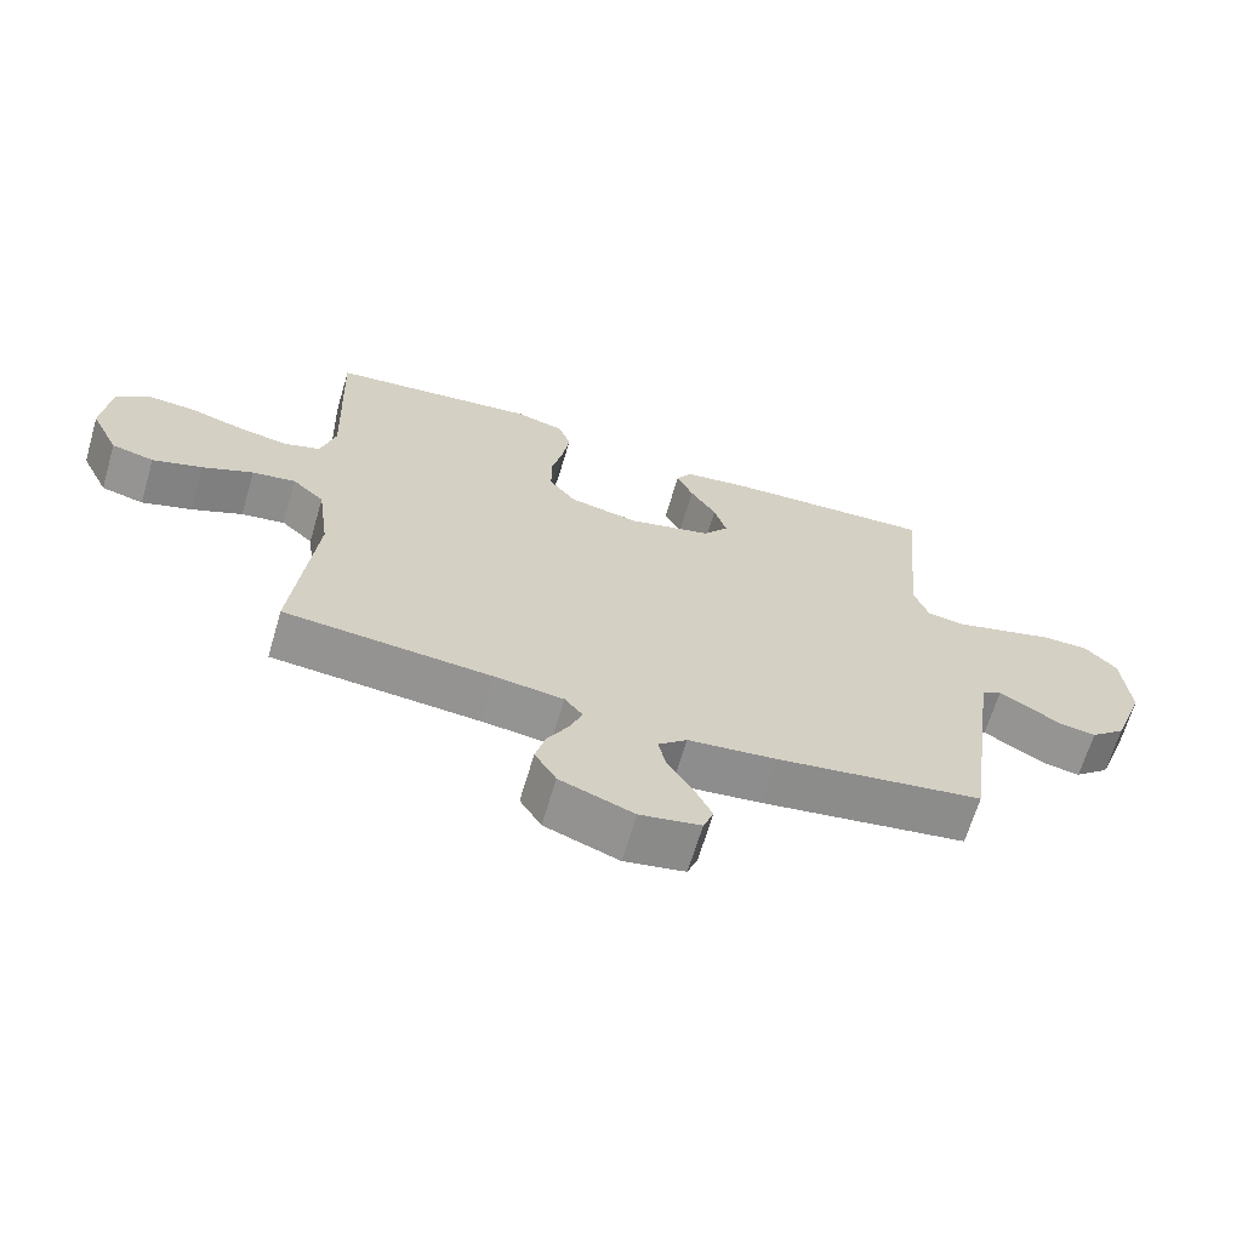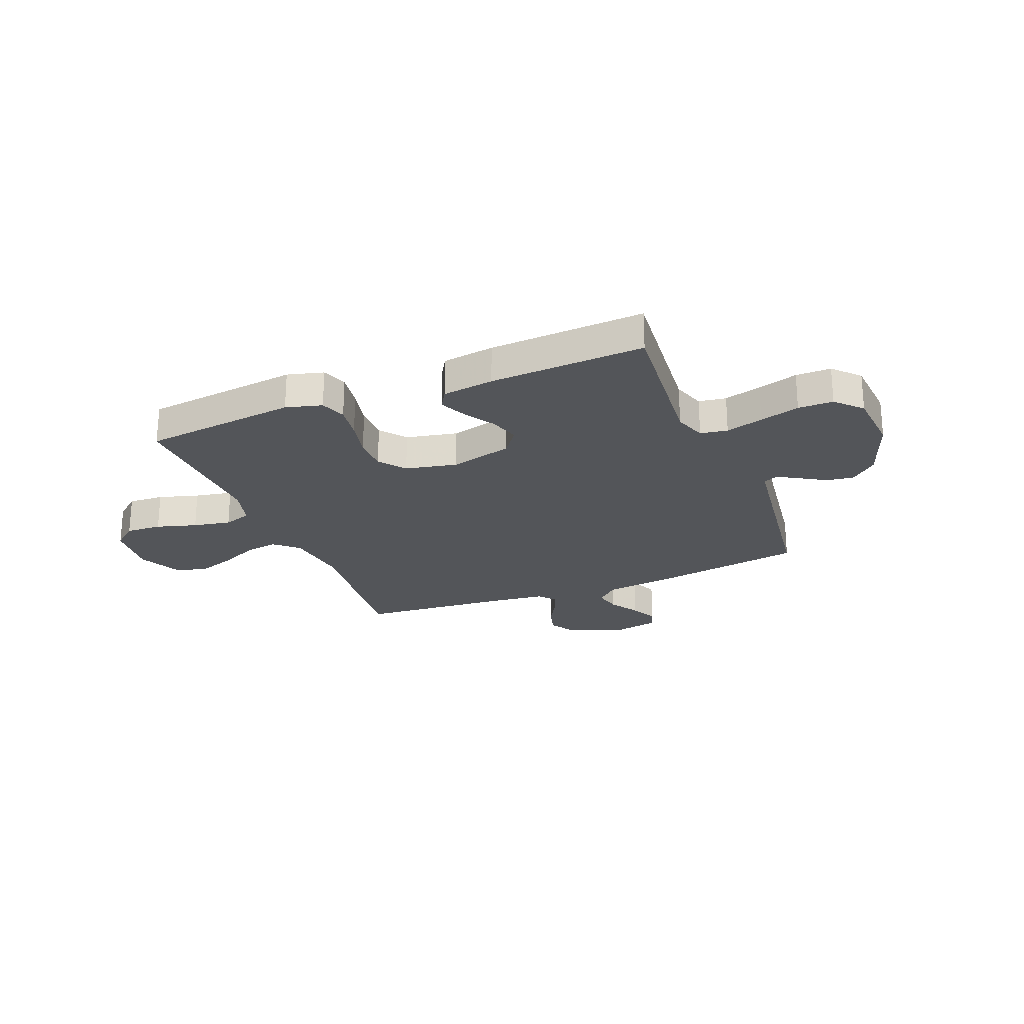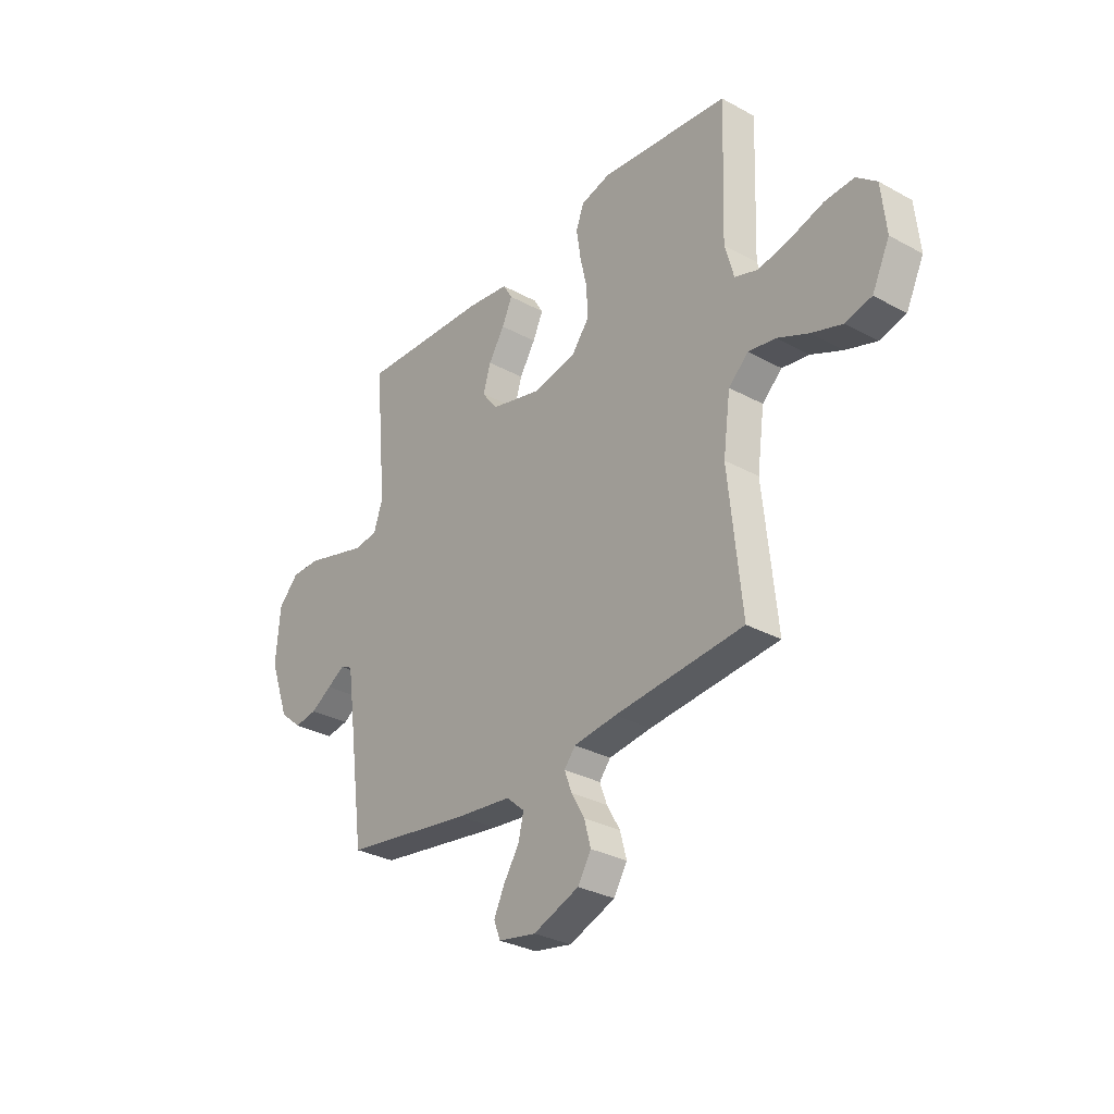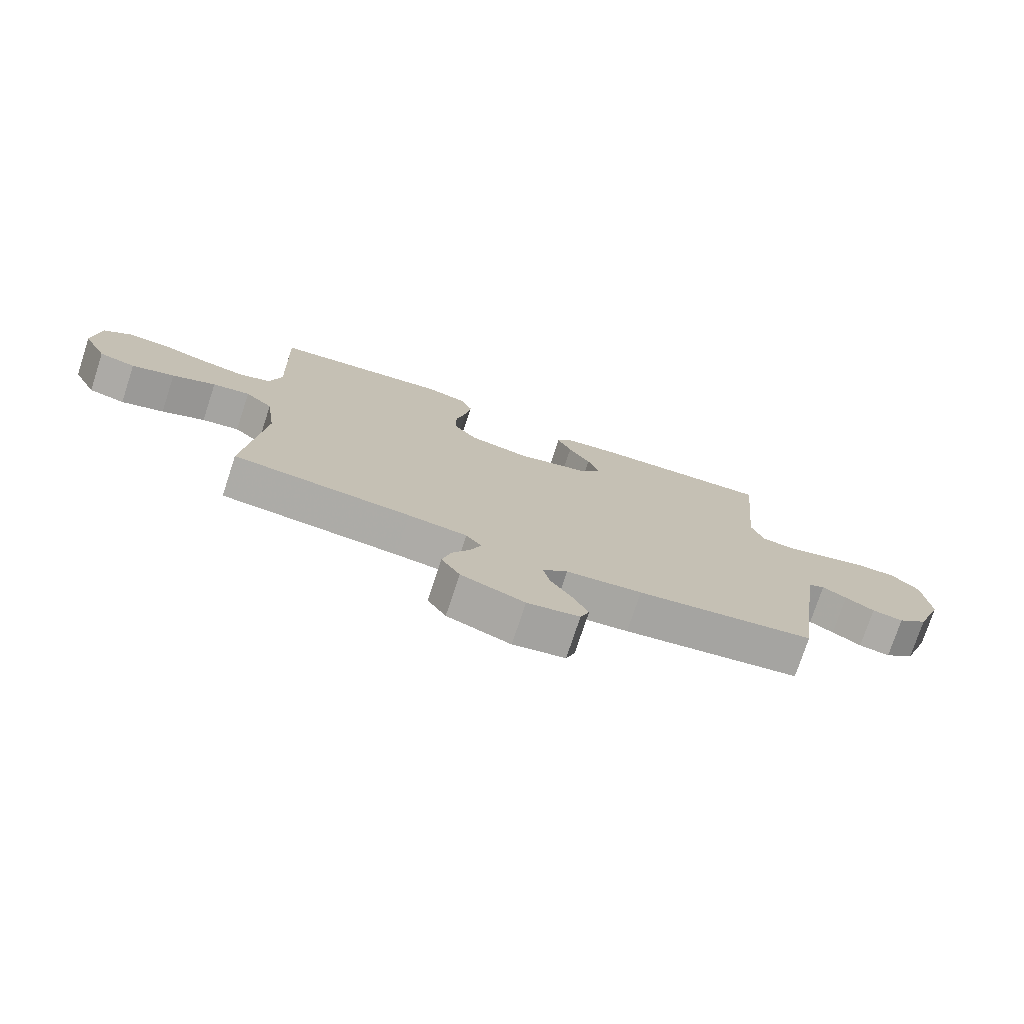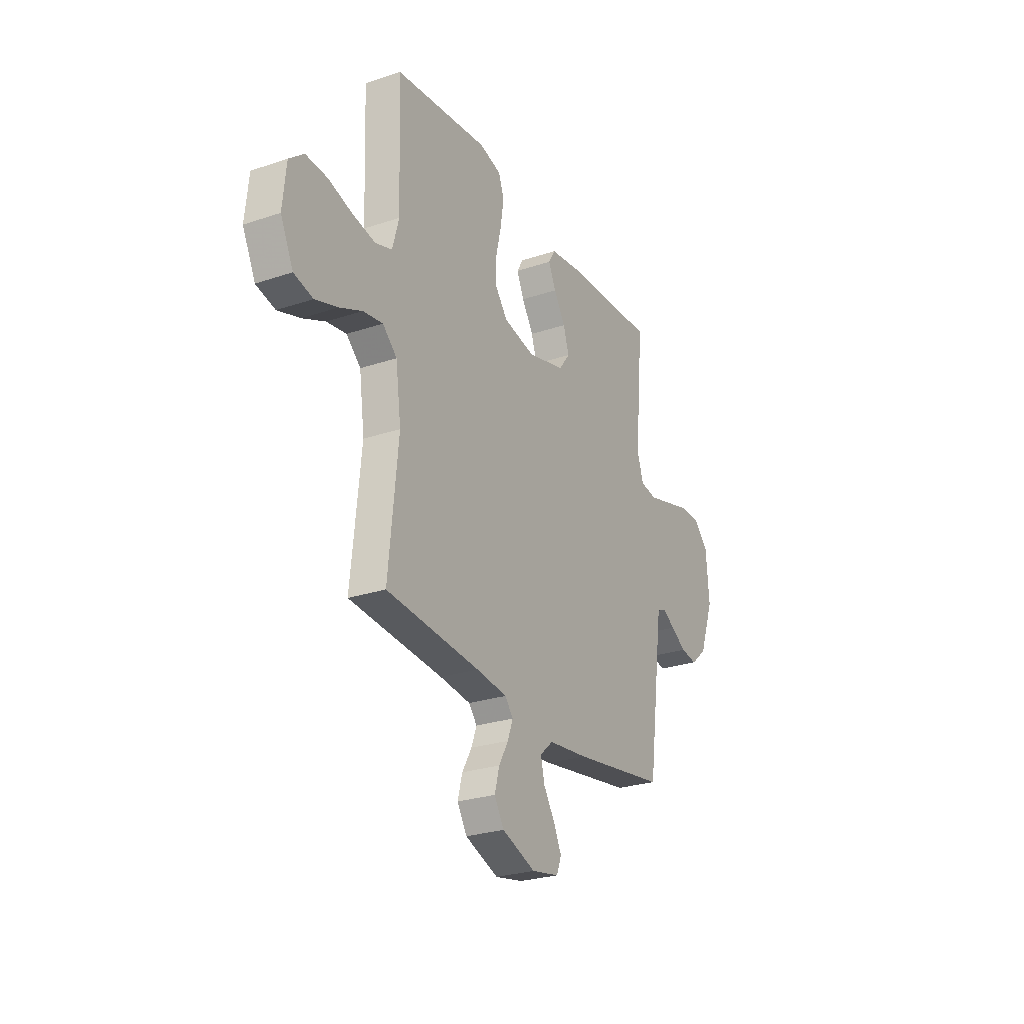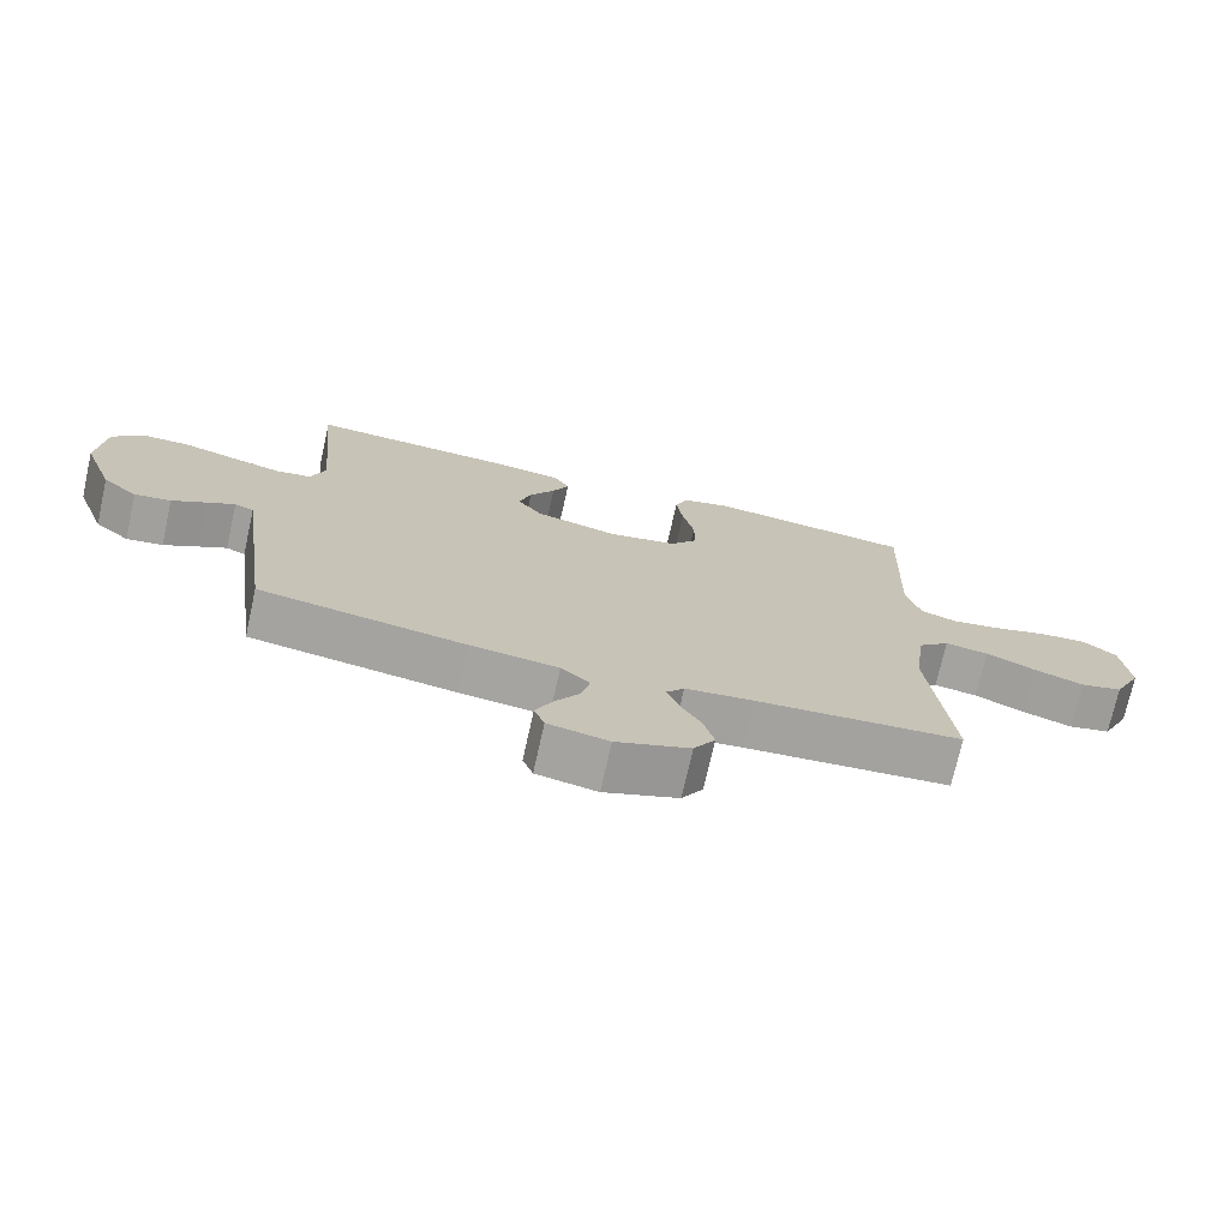
<metadata>
{"format":"obj","ext":"obj","renderer":"f3d","projection":"perspective","resolution":1024,"background":"white","views":[{"elev":-66.2,"azim":-16.5,"up":"+Z"},{"elev":-24.3,"azim":21.9,"up":"+Y"},{"elev":-31.0,"azim":-128.0,"up":"+Z"},{"elev":-75.7,"azim":-18.2,"up":"+Z"},{"elev":-26.5,"azim":-62.2,"up":"+Z"},{"elev":-73.1,"azim":167.4,"up":"+Z"}]}
</metadata>
<code>
v -0.5 0.07 -0.5
v -0.469 0.07 -0.2
v -0.486 0.07 -0.075
v -0.532 0.07 -0.033
v -0.595 0.07 -0.043
v -0.668 0.07 -0.076
v -0.74 0.07 -0.1
v -0.801 0.07 -0.085
v -0.842 0.07 0
v -0.831 0.07 0.108
v -0.784 0.07 0.147
v -0.715 0.07 0.143
v -0.637 0.07 0.12
v -0.564 0.07 0.106
v -0.51 0.07 0.124
v -0.489 0.07 0.2
v -0.5 0.07 0.5
v -0.2 0.07 0.534
v -0.13 0.07 0.515
v -0.112 0.07 0.466
v -0.122 0.07 0.399
v -0.139 0.07 0.325
v -0.139 0.07 0.257
v -0.1 0.07 0.207
v 0 0.07 0.186
v 0.121 0.07 0.217
v 0.157 0.07 0.265
v 0.139 0.07 0.323
v 0.102 0.07 0.382
v 0.078 0.07 0.434
v 0.1 0.07 0.471
v 0.2 0.07 0.485
v 0.5 0.07 0.5
v 0.472 0.07 0.2
v 0.493 0.07 0.138
v 0.546 0.07 0.13
v 0.618 0.07 0.15
v 0.695 0.07 0.172
v 0.763 0.07 0.172
v 0.81 0.07 0.123
v 0.82 0.07 0
v 0.774 0.07 -0.126
v 0.723 0.07 -0.17
v 0.67 0.07 -0.162
v 0.621 0.07 -0.132
v 0.58 0.07 -0.108
v 0.552 0.07 -0.121
v 0.541 0.07 -0.2
v 0.5 0.07 -0.5
v 0.2 0.07 -0.547
v 0.072 0.07 -0.562
v 0.03 0.07 -0.599
v 0.042 0.07 -0.651
v 0.078 0.07 -0.707
v 0.103 0.07 -0.759
v 0.088 0.07 -0.799
v 0 0.07 -0.816
v -0.107 0.07 -0.776
v -0.138 0.07 -0.725
v -0.123 0.07 -0.669
v -0.092 0.07 -0.615
v -0.075 0.07 -0.569
v -0.101 0.07 -0.537
v -0.2 0.07 -0.525
v -0.5 0 -0.5
v -0.469 0 -0.2
v -0.486 0 -0.075
v -0.532 0 -0.033
v -0.595 0 -0.043
v -0.668 0 -0.076
v -0.74 0 -0.1
v -0.801 0 -0.085
v -0.842 0 0
v -0.831 0 0.108
v -0.784 0 0.147
v -0.715 0 0.143
v -0.637 0 0.12
v -0.564 0 0.106
v -0.51 0 0.124
v -0.489 0 0.2
v -0.5 0 0.5
v -0.2 0 0.534
v -0.13 0 0.515
v -0.112 0 0.466
v -0.122 0 0.399
v -0.139 0 0.325
v -0.139 0 0.257
v -0.1 0 0.207
v 0 0 0.186
v 0.121 0 0.217
v 0.157 0 0.265
v 0.139 0 0.323
v 0.102 0 0.382
v 0.078 0 0.434
v 0.1 0 0.471
v 0.2 0 0.485
v 0.5 0 0.5
v 0.472 0 0.2
v 0.493 0 0.138
v 0.546 0 0.13
v 0.618 0 0.15
v 0.695 0 0.172
v 0.763 0 0.172
v 0.81 0 0.123
v 0.82 0 0
v 0.774 0 -0.126
v 0.723 0 -0.17
v 0.67 0 -0.162
v 0.621 0 -0.132
v 0.58 0 -0.108
v 0.552 0 -0.121
v 0.541 0 -0.2
v 0.5 0 -0.5
v 0.2 0 -0.547
v 0.072 0 -0.562
v 0.03 0 -0.599
v 0.042 0 -0.651
v 0.078 0 -0.707
v 0.103 0 -0.759
v 0.088 0 -0.799
v 0 0 -0.816
v -0.107 0 -0.776
v -0.138 0 -0.725
v -0.123 0 -0.669
v -0.092 0 -0.615
v -0.075 0 -0.569
v -0.101 0 -0.537
v -0.2 0 -0.525
f 59 60 61
f 58 59 61
f 57 58 61
f 56 57 61
f 55 56 61
f 54 55 61
f 53 54 61
f 52 53 61 62
f 51 52 62 63
f 50 51 63
f 49 50 63
f 48 49 63
f 43 44 45
f 42 43 45
f 41 42 45
f 40 41 45
f 39 40 45
f 38 39 45
f 37 38 45
f 36 37 45 46
f 35 36 46 47
f 32 33 34
f 31 32 34
f 30 31 34
f 29 30 34
f 28 29 34
f 35 47 48
f 34 35 48
f 28 34 48
f 27 28 48
f 20 21 22
f 19 20 22
f 18 19 22
f 17 18 22
f 16 17 22
f 15 16 22 23
f 11 12 13
f 10 11 13
f 9 10 13
f 8 9 13
f 7 8 13
f 6 7 13
f 5 6 13
f 4 5 13 14
f 3 4 14 15
f 64 1 2
f 15 23 24
f 3 15 24
f 2 3 24
f 64 2 24
f 48 63 64
f 27 48 64
f 26 27 64
f 64 24 25
f 25 26 64
f 125 124 123
f 125 123 122
f 125 122 121
f 125 121 120
f 125 120 119
f 125 119 118
f 125 118 117
f 126 125 117 116
f 127 126 116 115
f 127 115 114
f 127 114 113
f 127 113 112
f 109 108 107
f 109 107 106
f 109 106 105
f 109 105 104
f 109 104 103
f 109 103 102
f 109 102 101
f 110 109 101 100
f 111 110 100 99
f 98 97 96
f 98 96 95
f 98 95 94
f 98 94 93
f 98 93 92
f 112 111 99
f 112 99 98
f 112 98 92
f 112 92 91
f 86 85 84
f 86 84 83
f 86 83 82
f 86 82 81
f 86 81 80
f 87 86 80 79
f 77 76 75
f 77 75 74
f 77 74 73
f 77 73 72
f 77 72 71
f 77 71 70
f 77 70 69
f 78 77 69 68
f 79 78 68 67
f 66 65 128
f 88 87 79
f 88 79 67
f 88 67 66
f 88 66 128
f 128 127 112
f 128 112 91
f 128 91 90
f 89 88 128
f 128 90 89
f 1 65 66 2
f 2 66 67 3
f 3 67 68 4
f 4 68 69 5
f 5 69 70 6
f 6 70 71 7
f 7 71 72 8
f 8 72 73 9
f 9 73 74 10
f 10 74 75 11
f 11 75 76 12
f 12 76 77 13
f 13 77 78 14
f 14 78 79 15
f 15 79 80 16
f 16 80 81 17
f 17 81 82 18
f 18 82 83 19
f 19 83 84 20
f 20 84 85 21
f 21 85 86 22
f 22 86 87 23
f 23 87 88 24
f 24 88 89 25
f 25 89 90 26
f 26 90 91 27
f 27 91 92 28
f 28 92 93 29
f 29 93 94 30
f 30 94 95 31
f 31 95 96 32
f 32 96 97 33
f 33 97 98 34
f 34 98 99 35
f 35 99 100 36
f 36 100 101 37
f 37 101 102 38
f 38 102 103 39
f 39 103 104 40
f 40 104 105 41
f 41 105 106 42
f 42 106 107 43
f 43 107 108 44
f 44 108 109 45
f 45 109 110 46
f 46 110 111 47
f 47 111 112 48
f 48 112 113 49
f 49 113 114 50
f 50 114 115 51
f 51 115 116 52
f 52 116 117 53
f 53 117 118 54
f 54 118 119 55
f 55 119 120 56
f 56 120 121 57
f 57 121 122 58
f 58 122 123 59
f 59 123 124 60
f 60 124 125 61
f 61 125 126 62
f 62 126 127 63
f 63 127 128 64
f 64 128 65 1

</code>
